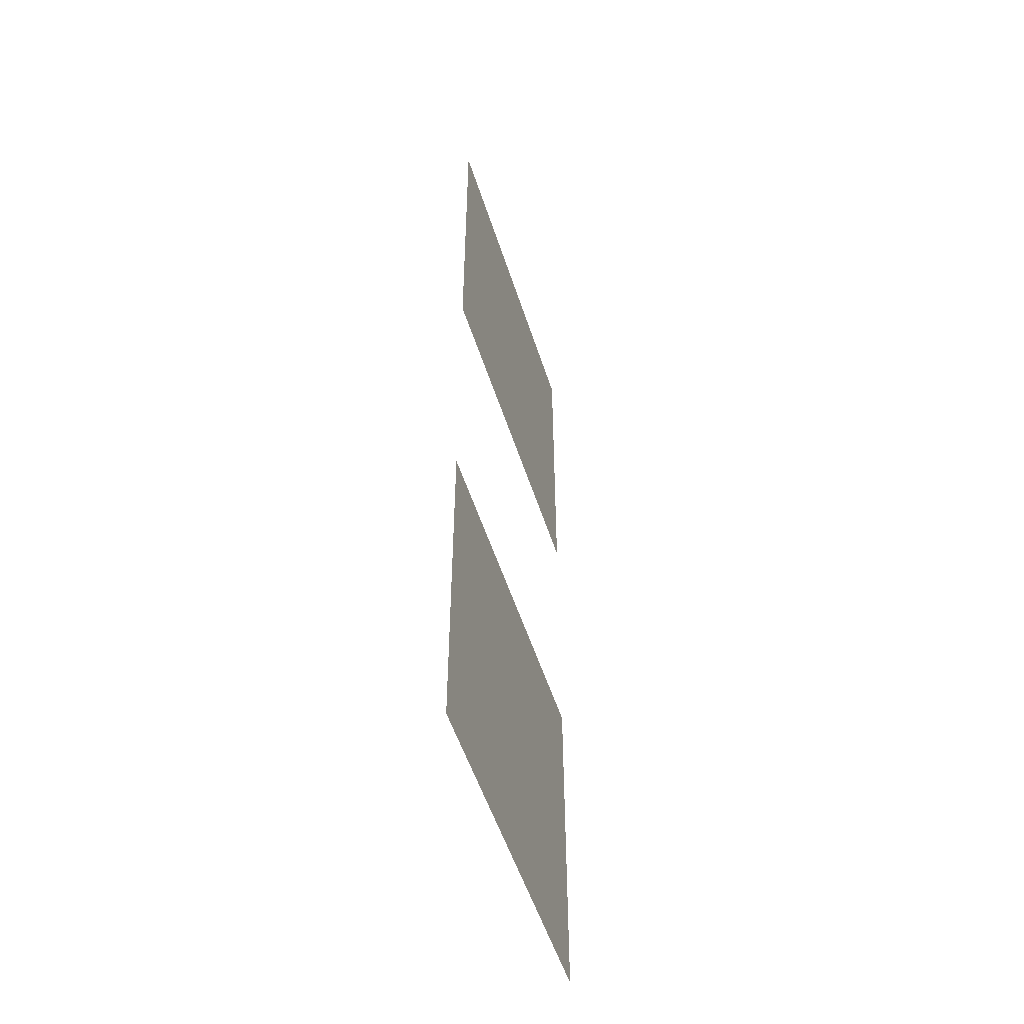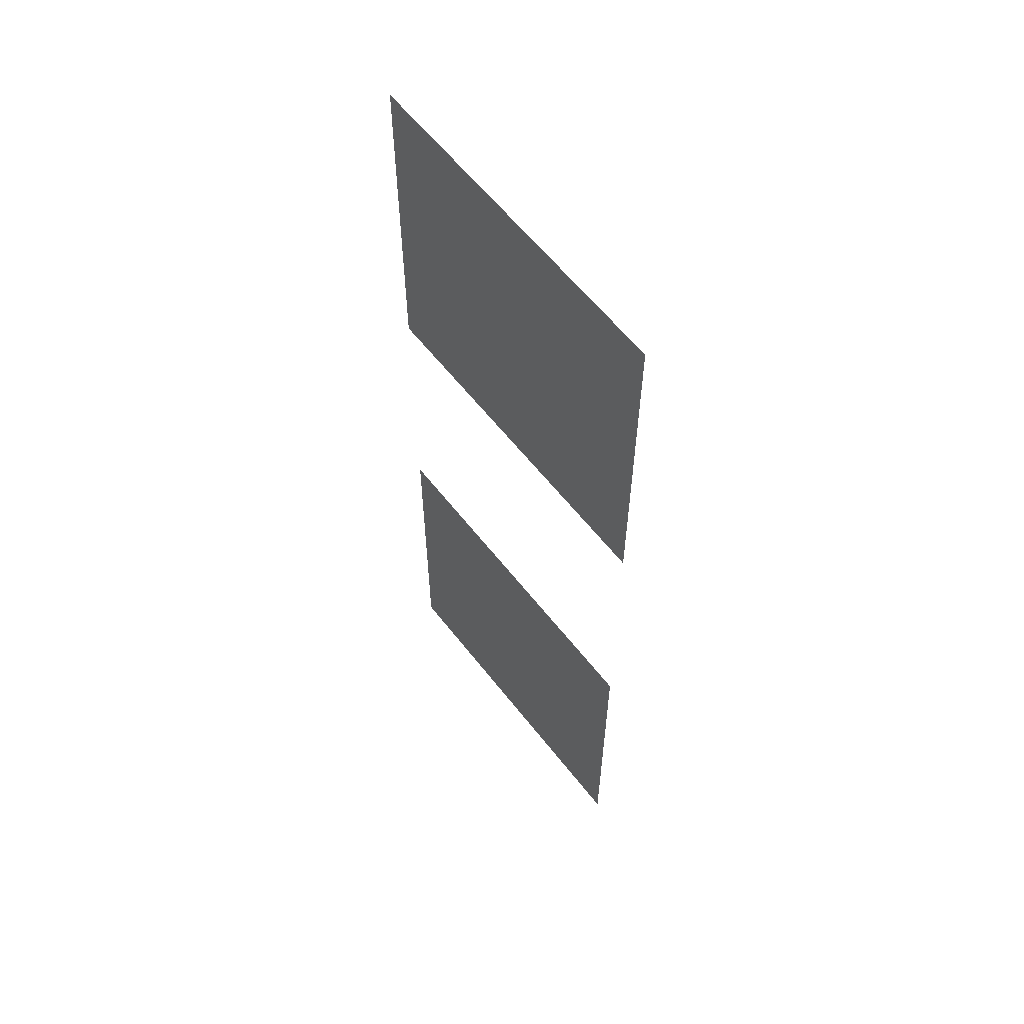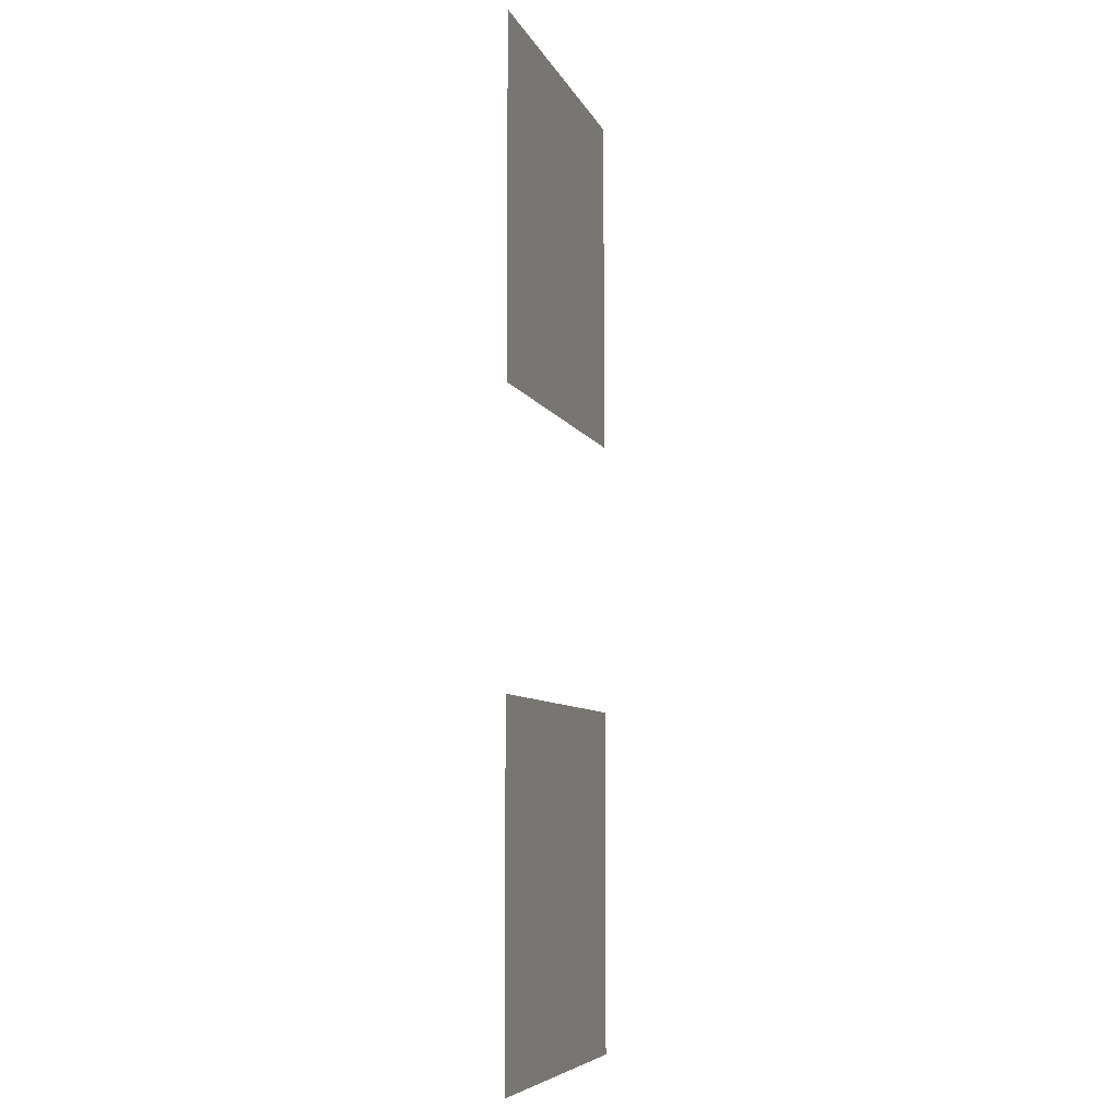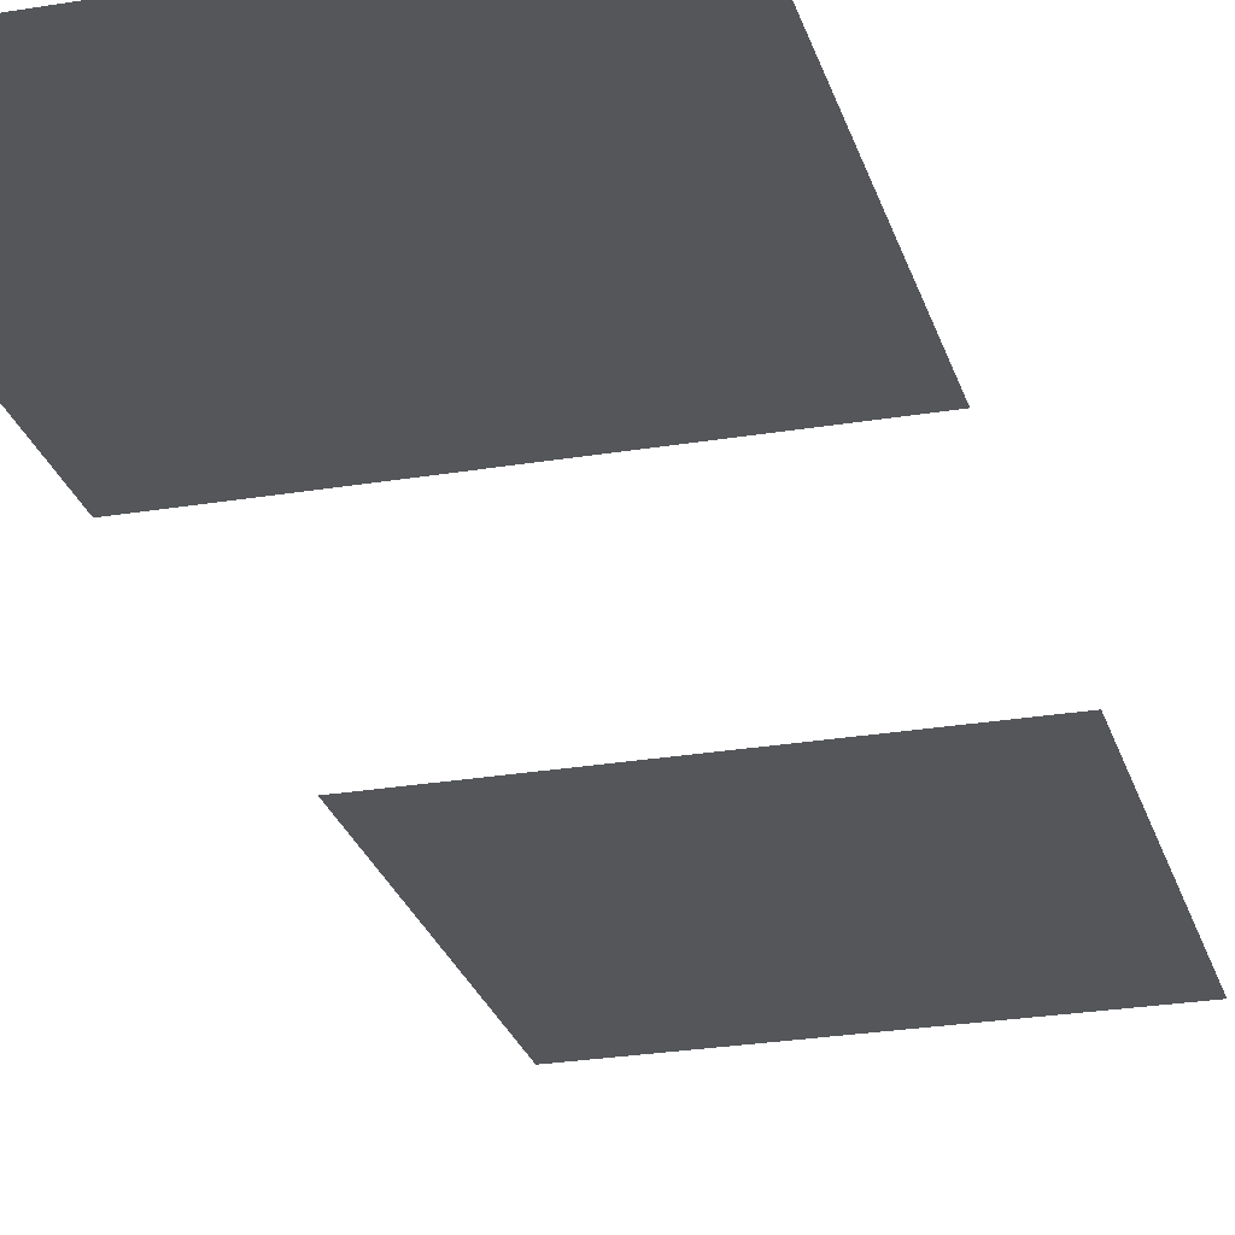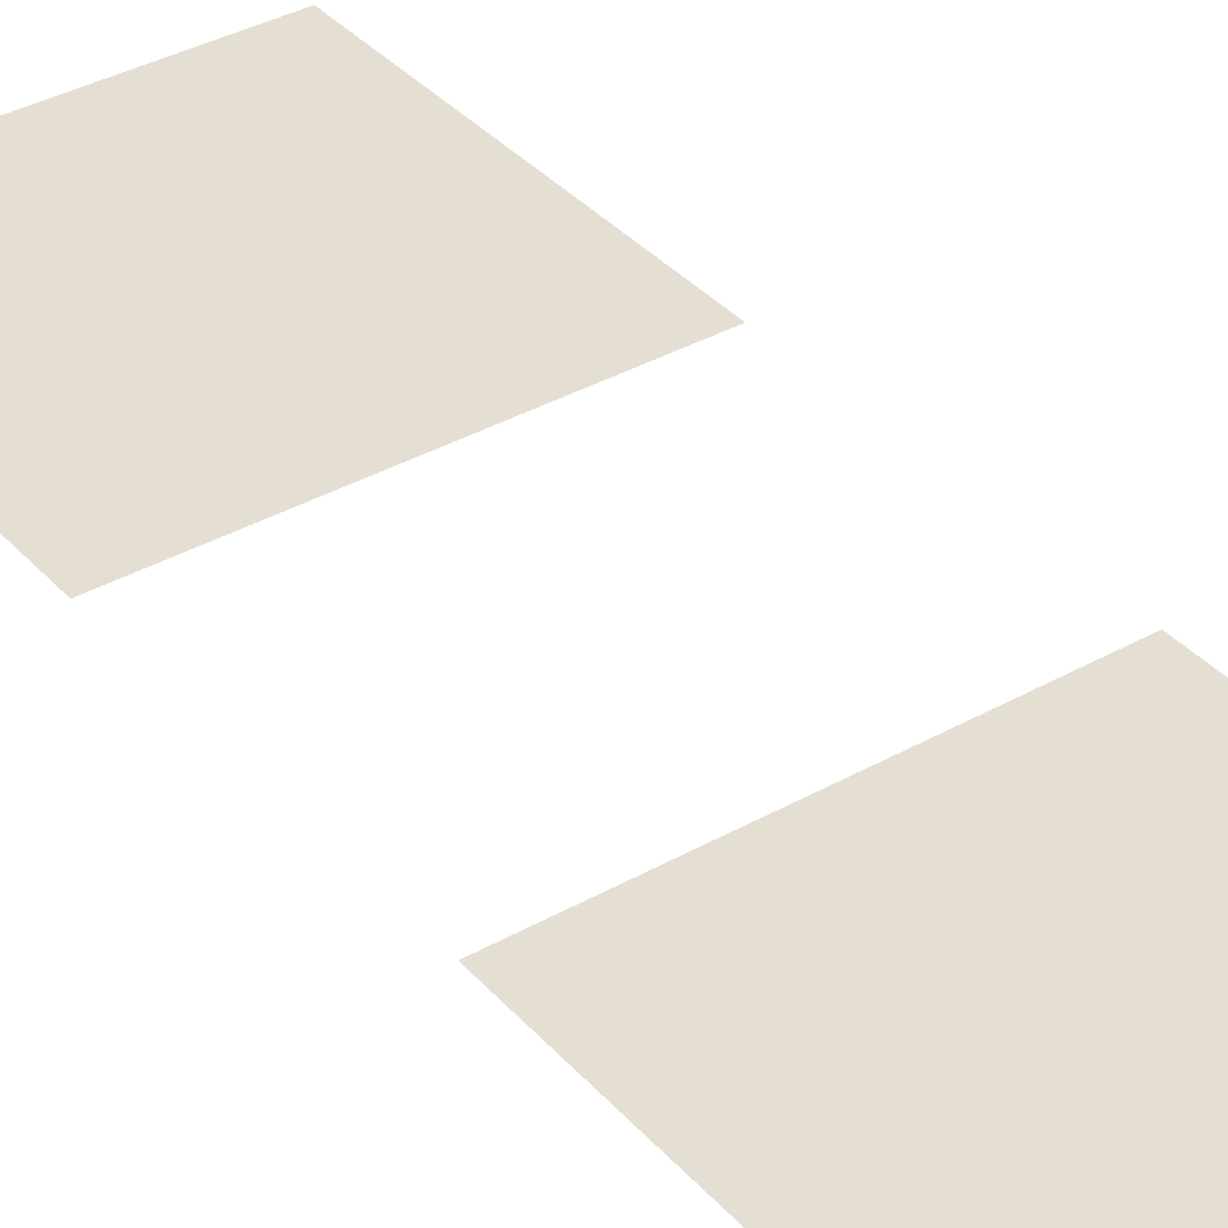
<metadata>
{"format":"obj","ext":"obj","renderer":"f3d","projection":"perspective","resolution":1024,"background":"white","views":[{"elev":-53.0,"azim":-72.4,"up":"+Y"},{"elev":59.9,"azim":-127.7,"up":"+Y"},{"elev":-7.1,"azim":-74.2,"up":"+Y"},{"elev":-25.7,"azim":-164.9,"up":"+Z"},{"elev":36.9,"azim":-36.1,"up":"+Z"}]}
</metadata>
<code>
g Shadow_L_003
v -6.61 6.61 -3.052e-07
v 6.61 -6.61 -3.052e-07
v -6.61 -6.61 -3.052e-07
v 6.61 6.61 -3.052e-07
v -6.61 -17.23 -3.052e-07
v 6.61 -17.23 -3.052e-07
v -6.61 -30.45 -3.052e-07
v 6.61 -30.45 -3.052e-07
g Shadow_L_003_0
f 3 2 1
f 4 1 2
f 7 6 5
f 6 7 8

</code>
